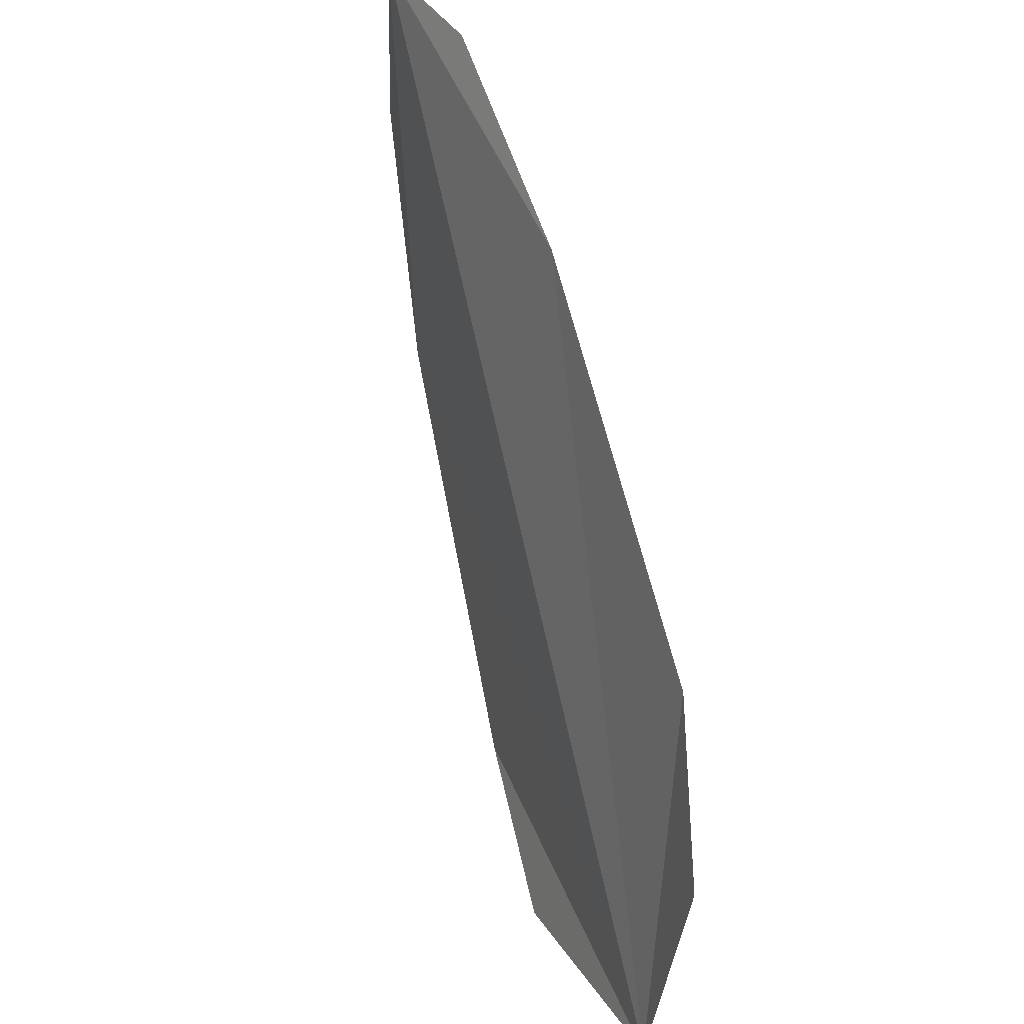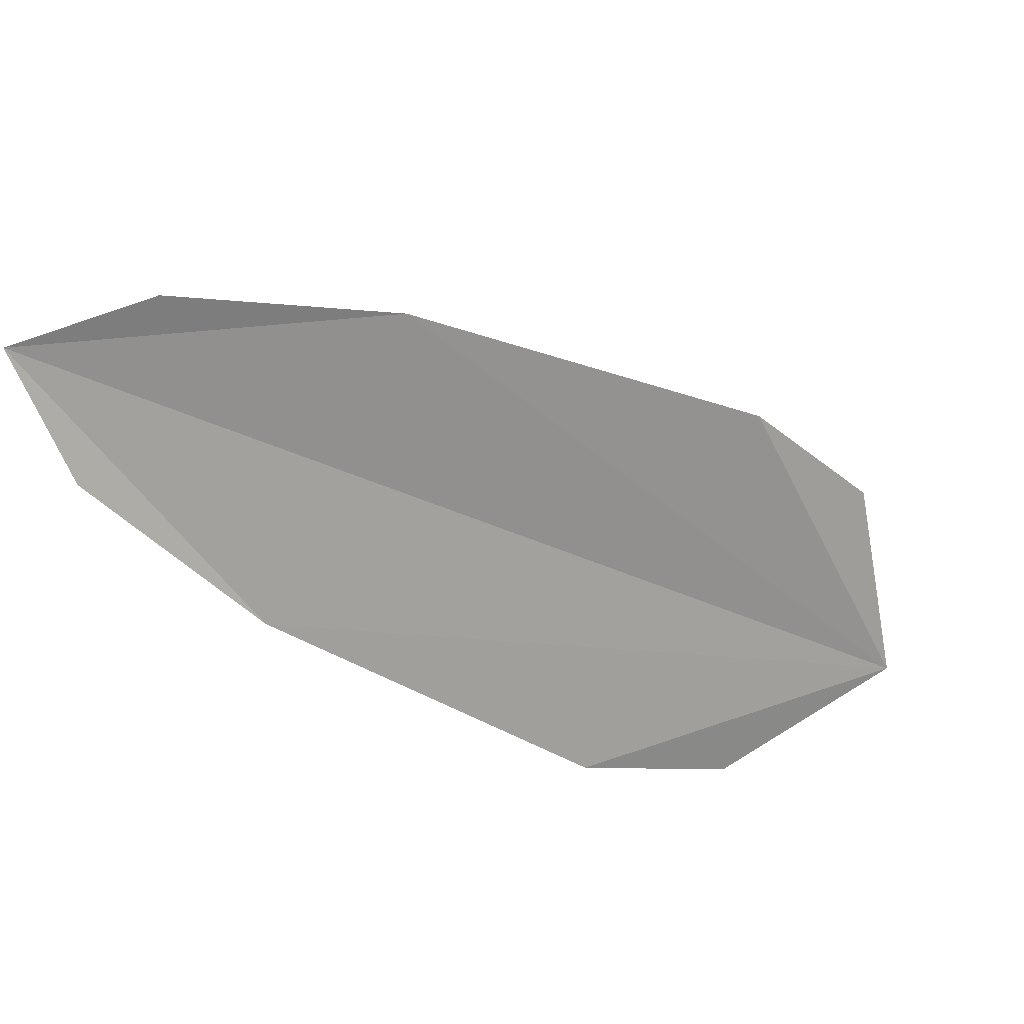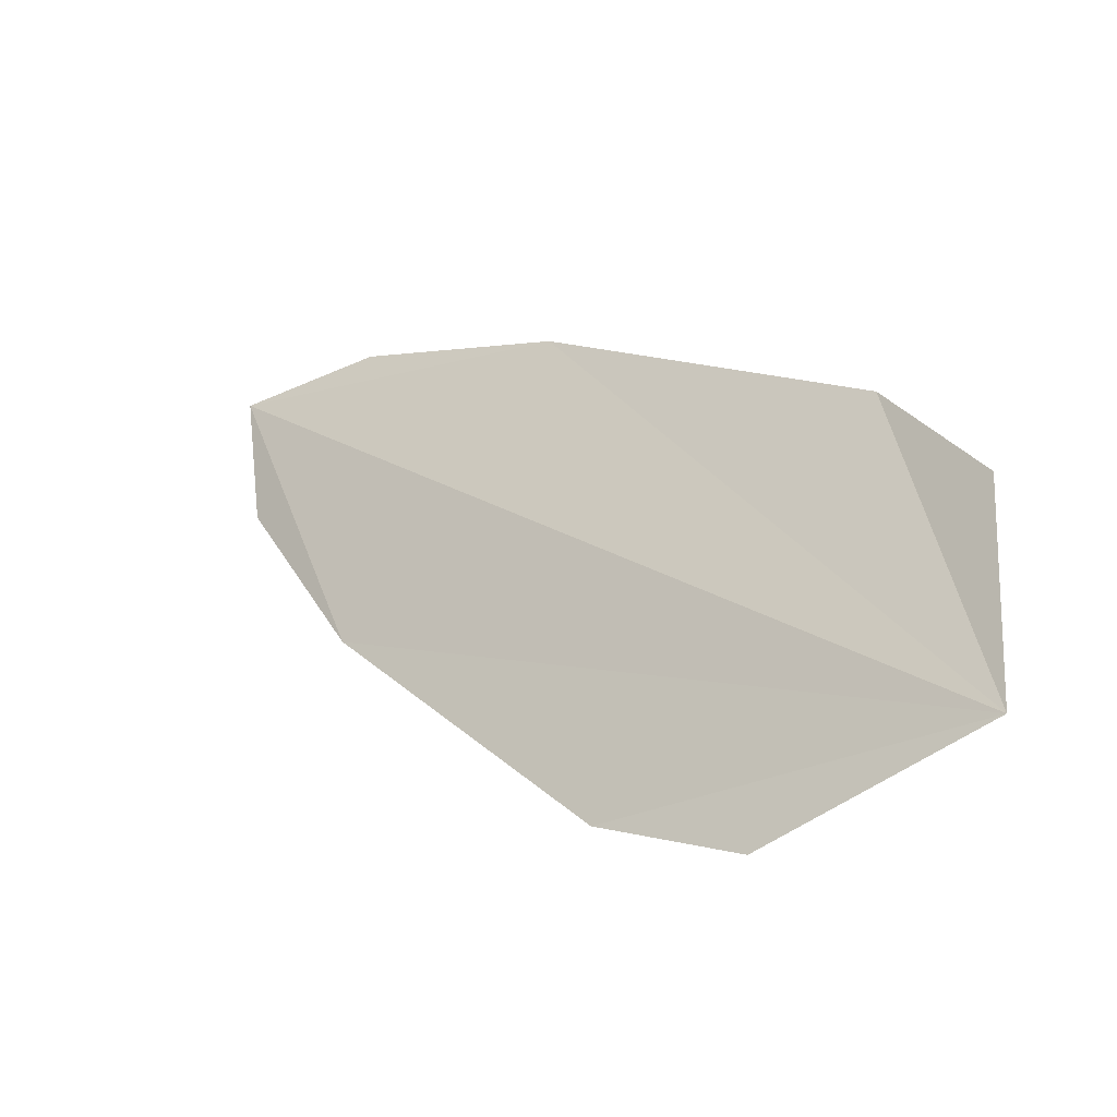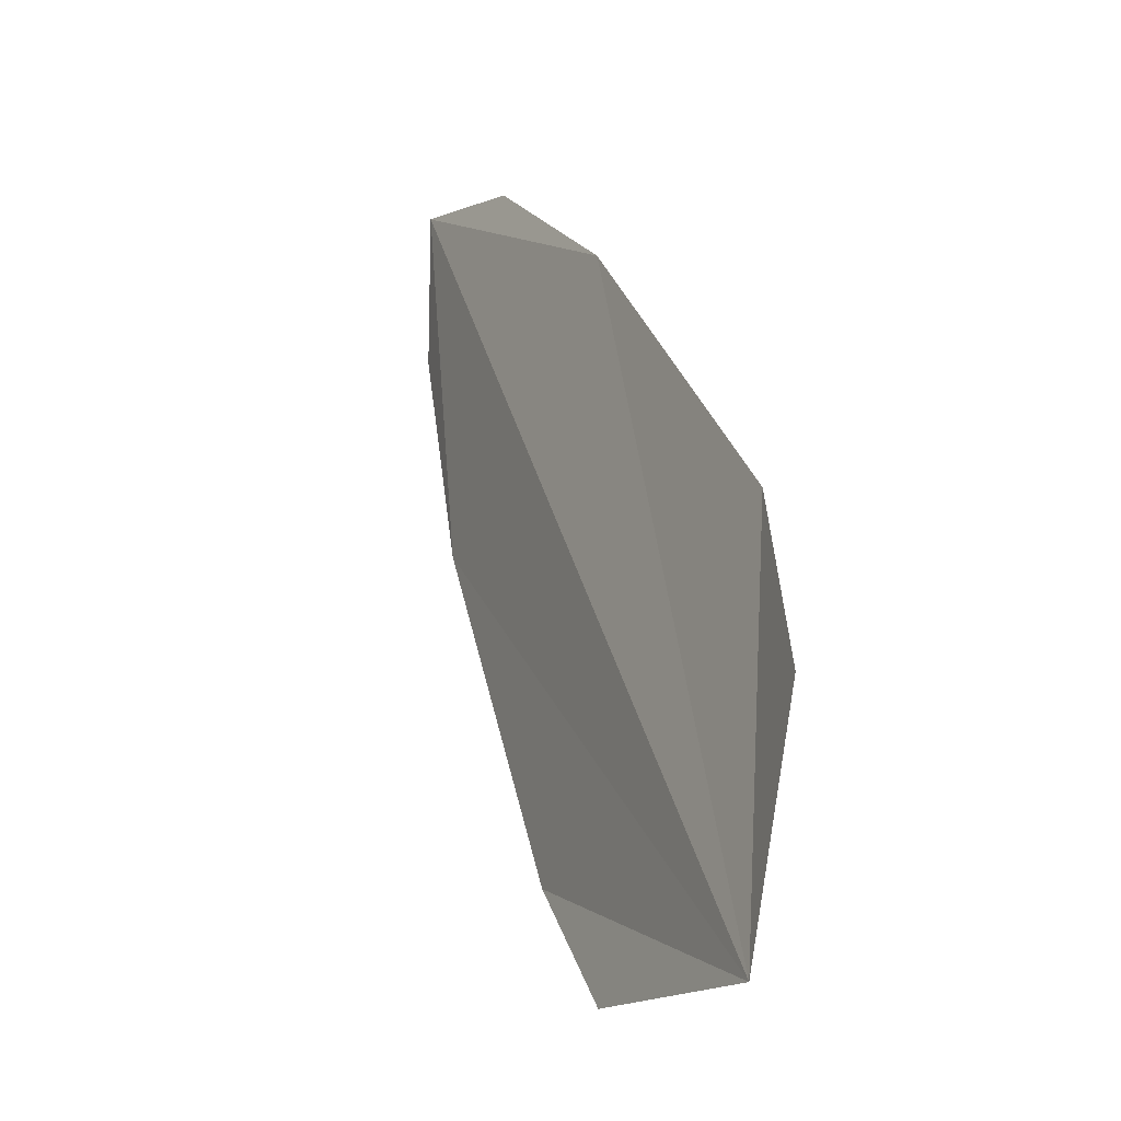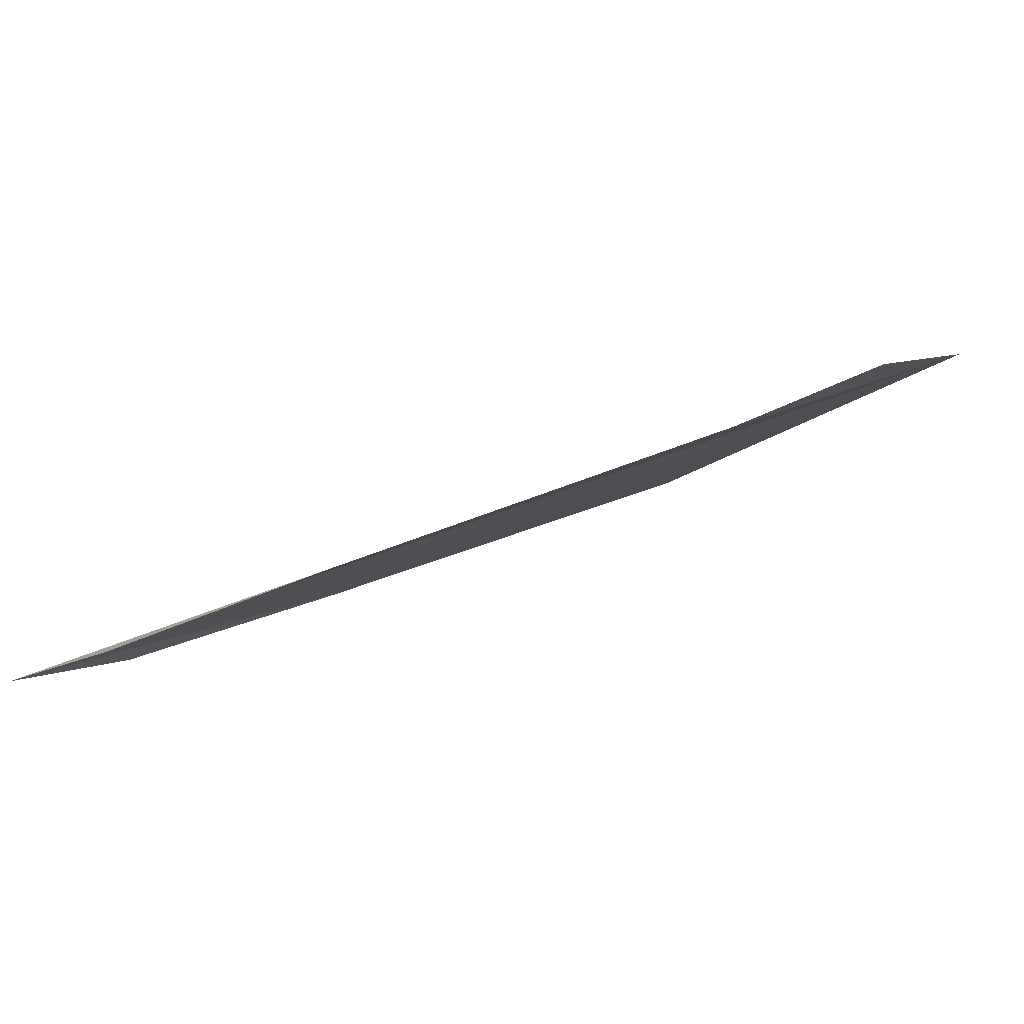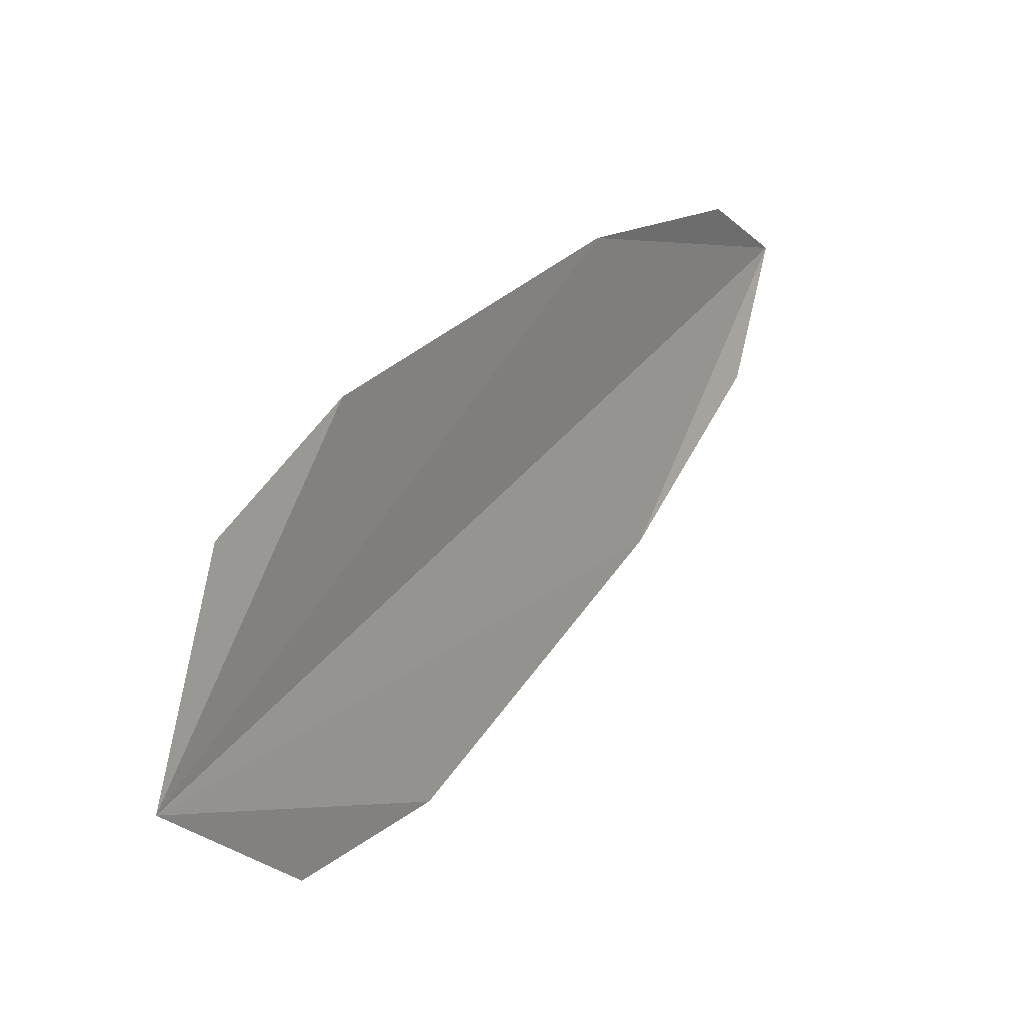
<metadata>
{"format":"obj","ext":"obj","renderer":"f3d","projection":"perspective","resolution":1024,"background":"white","views":[{"elev":48.9,"azim":50.8,"up":"+Y"},{"elev":-77.4,"azim":-60.4,"up":"+Z"},{"elev":-24.9,"azim":20.1,"up":"+Y"},{"elev":4.9,"azim":49.0,"up":"+Y"},{"elev":-5.5,"azim":-39.6,"up":"+Z"},{"elev":-3.7,"azim":106.3,"up":"+Y"}]}
</metadata>
<code>
v -0.1038 5.202 -3.262
v 0.8546 3.899 -2.715
v 2.886 2.109 -1.767
v 3.918 1.68 -1.29
v 0.7137 6.348 -3.283
v 2.267 5.88 -2.752
v -0.3179 6.231 -3.456
v 4.638 4.566 -1.813
v 5.351 3.691 -1.327
v 5.368 2.168 -0.9939
f 10 7 2
f 6 10 8
f 7 1 2
f 2 3 10
f 3 4 10
f 6 5 7
f 7 10 6
f 10 9 8

</code>
